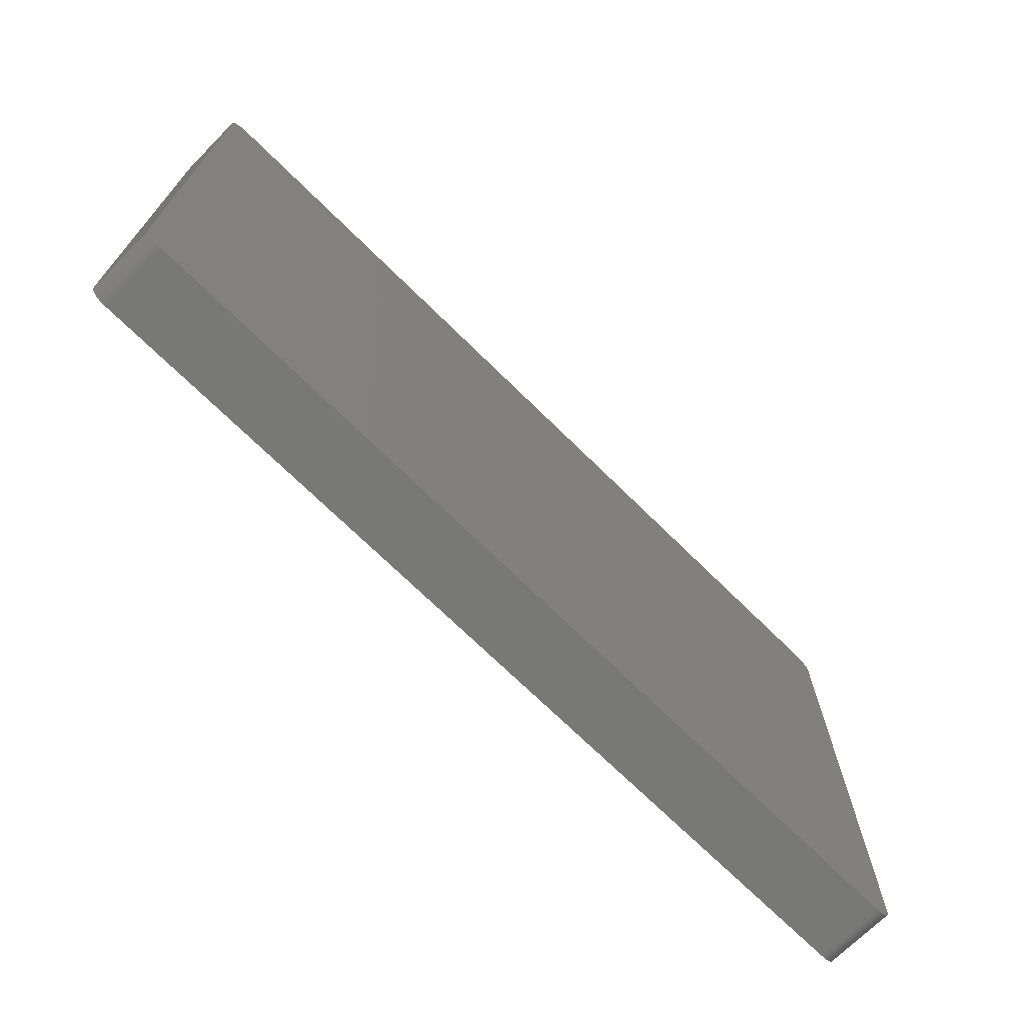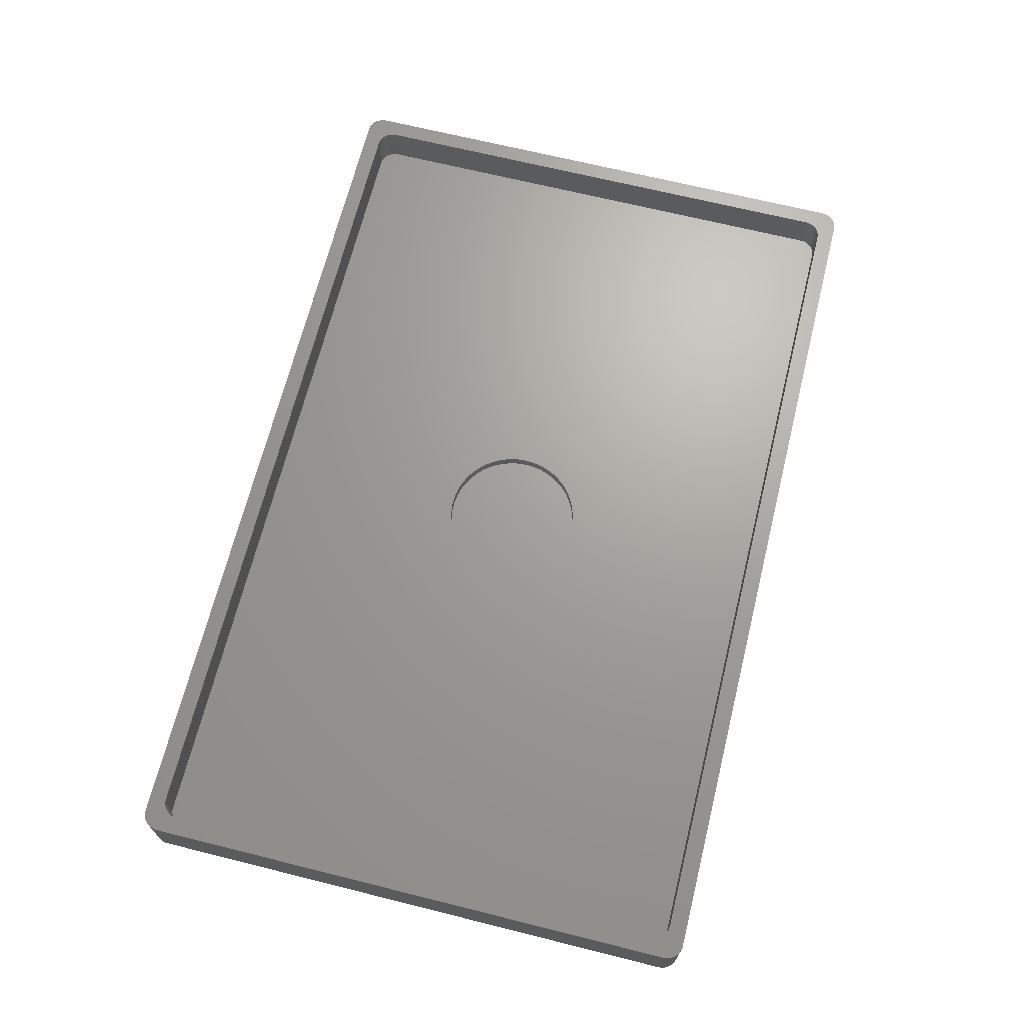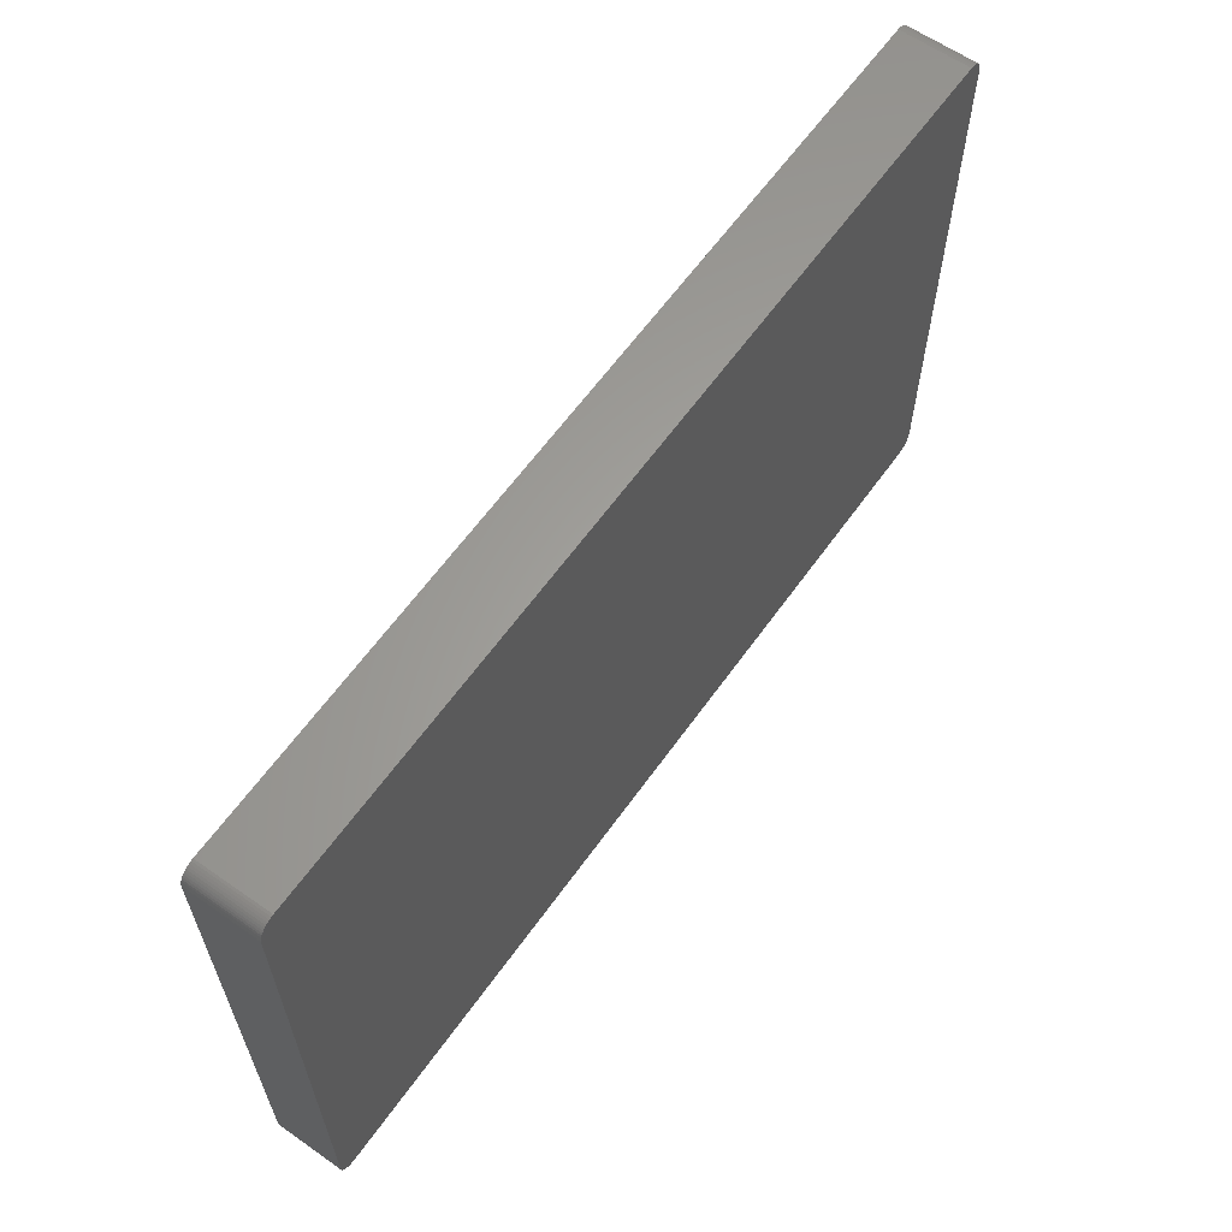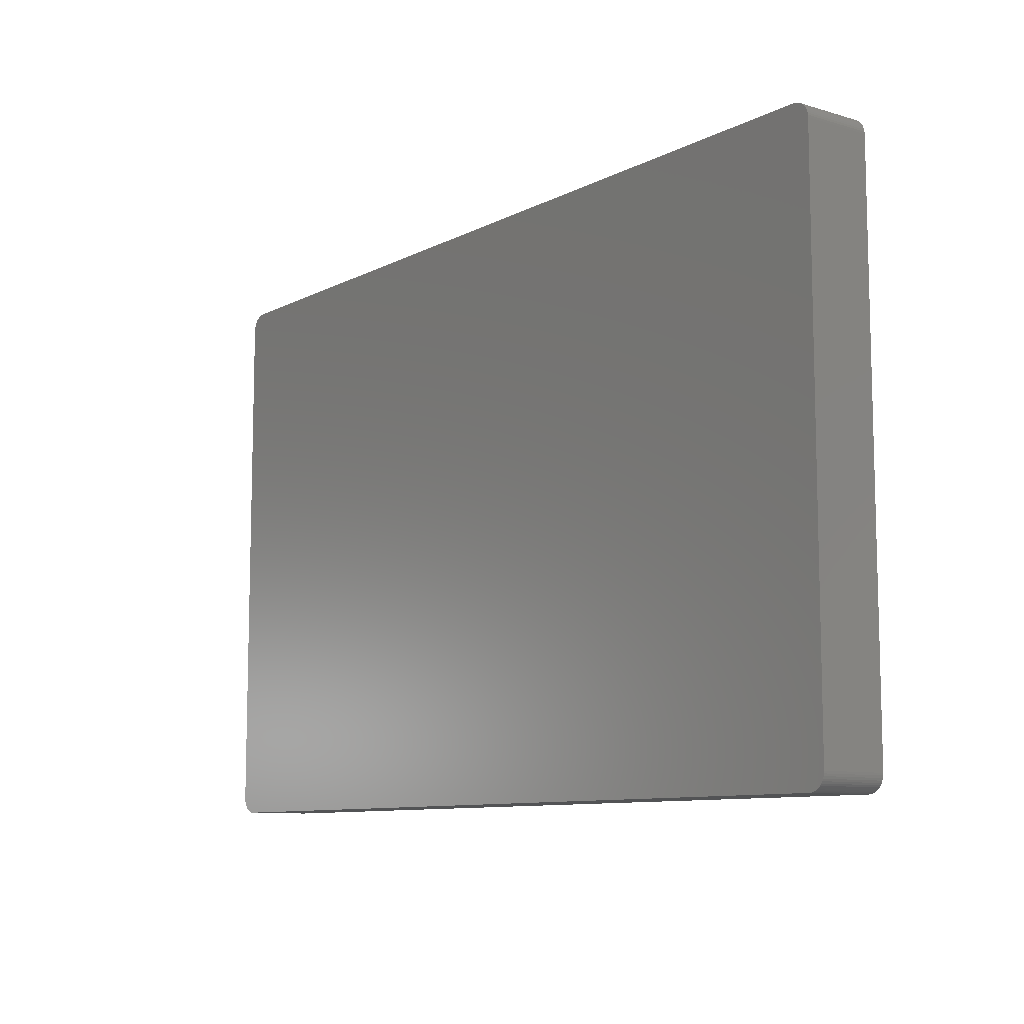
<metadata>
{"format":"stl","ext":"stl","renderer":"f3d","projection":"perspective","resolution":1024,"background":"white","views":[{"elev":-70.4,"azim":135.3,"up":"+Y"},{"elev":68.1,"azim":104.0,"up":"+Z"},{"elev":62.0,"azim":125.4,"up":"+Y"},{"elev":-9.5,"azim":-127.5,"up":"+Y"}]}
</metadata>
<code>
# stl→obj: 308 verts, 612 faces
v -0.3748 65.46 0
v -0.618 65.4 8
v -0.3748 65.46 8
v -0.618 65.4 0
v 101.2 62.68 8
v 103.6 63.5 8
v 103.6 63.75 8
v 101.6 61.5 8
v 103.6 0 8
v 103.5 64 8
v 101.6 2 8
v 101 62.87 8
v 103.4 64.24 8
v 101.6 1.749 8
v 103.3 64.46 8
v 101.5 1.503 8
v 103.2 64.68 8
v 101.4 1.264 8
v 103 64.87 8
v 101.3 1.036 8
v 102.9 65.04 8
v 101.2 0.8244 8
v 102.7 65.19 8
v 103.6 -0.2507 8
v 100.9 63.04 8
v 102.4 65.31 8
v 103.5 -0.4974 8
v 102.2 65.4 8
v 101 0.6309 8
v 102 65.46 8
v 103.4 -0.7362 8
v 101.7 65.5 8
v 103.3 -0.9635 8
v 103.2 -1.176 8
v 101.6 61.75 8
v 101.5 62 8
v 101.4 62.24 8
v 101.3 62.46 8
v 100.7 63.19 8
v 100.4 63.31 8
v 100.2 63.4 8
v 99.95 63.46 8
v 99.71 63.5 8
v 1.874 63.5 8
v 0.01577 61.75 8
v -2 63.5 8
v 0 61.5 8
v 0.06283 62 8
v 0.1404 62.24 8
v 0.2474 62.46 8
v 0.382 62.68 8
v 0.5421 62.87 8
v -0.1256 65.5 8
v 0.7252 63.04 8
v 0.9283 63.19 8
v 1.148 63.31 8
v 1.382 63.4 8
v 1.625 63.46 8
v 103 -1.369 8
v 102.9 -1.541 8
v 102.7 -1.689 8
v 100.9 0.459 8
v 102.4 -1.81 8
v 102.2 -1.902 8
v 102 -1.965 8
v 101.7 -1.996 8
v 100.7 0.3113 8
v 100.4 0.1903 8
v 100.2 0.09789 8
v 99.95 0.03543 8
v 99.71 0.003947 8
v 1.874 0.003947 8
v -0.1256 -1.996 8
v 1.625 0.03543 8
v 1.382 0.09789 8
v 1.148 0.1903 8
v 0.9283 0.3113 8
v 0.7252 0.459 8
v -1.072 -1.689 8
v 0.5421 0.6309 8
v -1.937 -0.4974 8
v 0.382 0.8244 8
v -2 0 8
v 0.2474 1.036 8
v 0.1404 1.264 8
v 0.06283 1.503 8
v 0.01577 1.749 8
v 0 2 8
v -1.984 -0.2507 8
v -0.8516 65.31 8
v -0.3748 -1.965 8
v -1.072 65.19 8
v -0.618 -1.902 8
v -1.275 65.04 8
v -0.8516 -1.81 8
v -1.458 64.87 8
v -1.618 64.68 8
v -1.275 -1.541 8
v -1.753 64.46 8
v -1.458 -1.369 8
v -1.86 64.24 8
v -1.618 -1.176 8
v -1.937 64 8
v -1.753 -0.9635 8
v -1.984 63.75 8
v -1.86 -0.7362 8
v -0.8516 65.31 0
v -1.072 65.19 0
v -2 0 0
v -2 63.5 0
v -1.937 64 0
v -1.86 64.24 0
v -1.984 63.75 0
v 102.9 65.04 0
v 102.7 65.19 0
v 103.6 63.5 0
v 103.6 0 0
v 101.7 65.5 0
v -0.1256 65.5 0
v -1.275 65.04 0
v -1.458 64.87 0
v -1.753 64.46 0
v -1.618 64.68 0
v -1.984 -0.2507 0
v 102 65.46 0
v 102.4 65.31 0
v 102.2 65.4 0
v -1.458 -1.369 0
v -1.275 -1.541 0
v -1.618 -1.176 0
v -1.753 -0.9635 0
v -1.072 -1.689 0
v -0.1256 -1.996 0
v 101.7 -1.996 0
v 103.3 64.46 0
v 103.4 64.24 0
v 103.6 -0.2507 0
v 103.5 -0.4974 0
v 103.4 -0.7362 0
v 103.6 63.75 0
v 103.3 -0.9635 0
v 103.5 64 0
v 103.2 -1.176 0
v 103 -1.369 0
v 102.9 -1.541 0
v 103.2 64.68 0
v 102.7 -1.689 0
v 103 64.87 0
v 102.4 -1.81 0
v 102.2 -1.902 0
v 102 -1.965 0
v -0.3748 -1.965 0
v -0.618 -1.902 0
v -0.8516 -1.81 0
v -1.86 -0.7362 0
v -1.937 -0.4974 0
v 101.6 61.75 3
v 101.5 62 3
v 99.71 63.5 3
v 101.6 61.5 3
v 58.91 31.75 3
v 101.6 2 3
v 58.85 30.73 3
v 101.4 62.24 3
v 58.66 29.73 3
v 101.3 62.46 3
v 58.34 28.76 3
v 101.2 62.68 3
v 99.71 0.003947 3
v 101 62.87 3
v 101.6 1.749 3
v 101.5 1.503 3
v 100.9 63.04 3
v 101.4 1.264 3
v 100.7 63.19 3
v 101.3 1.036 3
v 101.2 0.8244 3
v 100.4 63.31 3
v 58.34 34.74 3
v 100.2 63.4 3
v 101 0.6309 3
v 99.95 63.46 3
v 100.7 0.3113 3
v 100.4 0.1903 3
v 100.2 0.09789 3
v 99.95 0.03543 3
v 100.9 0.459 3
v 58.85 32.77 3
v 58.66 33.77 3
v 57.91 35.66 3
v 57.36 36.53 3
v 56.71 37.31 3
v 55.97 38.01 3
v 55.14 38.61 3
v 54.25 39.1 3
v 53.3 39.48 3
v 52.31 39.73 3
v 51.3 39.86 3
v 50.28 39.86 3
v 1.874 63.5 3
v 49.27 39.73 3
v 48.28 39.48 3
v 42.92 33.77 3
v 0 61.5 3
v 42.73 32.77 3
v 43.24 34.74 3
v 43.67 35.66 3
v 44.22 36.53 3
v 44.87 37.31 3
v 45.61 38.01 3
v 46.44 38.61 3
v 47.33 39.1 3
v 57.91 27.84 3
v 57.36 26.97 3
v 56.71 26.19 3
v 55.97 25.49 3
v 55.14 24.89 3
v 54.25 24.4 3
v 53.3 24.02 3
v 52.31 23.77 3
v 51.3 23.64 3
v 50.28 23.64 3
v 1.874 0.003947 3
v 49.27 23.77 3
v 48.28 24.02 3
v 47.33 24.4 3
v 42.66 31.75 3
v 0 2 3
v 42.73 30.73 3
v 42.92 29.73 3
v 43.24 28.76 3
v 43.67 27.84 3
v 46.44 24.89 3
v 45.61 25.49 3
v 44.22 26.97 3
v 1.625 63.46 3
v 44.87 26.19 3
v 1.382 63.4 3
v 1.148 63.31 3
v 1.625 0.03543 3
v 0.9283 63.19 3
v 1.382 0.09789 3
v 0.7252 63.04 3
v 1.148 0.1903 3
v 0.5421 62.87 3
v 0.9283 0.3113 3
v 0.382 62.68 3
v 0.7252 0.459 3
v 0.2474 62.46 3
v 0.5421 0.6309 3
v 0.1404 62.24 3
v 0.382 0.8244 3
v 0.06283 62 3
v 0.2474 1.036 3
v 0.01577 61.75 3
v 0.1404 1.264 3
v 0.06283 1.503 3
v 0.01577 1.749 3
v 58.34 34.74 1.6
v 57.91 35.66 1.6
v 42.92 33.77 1.6
v 42.73 32.77 1.6
v 57.36 36.53 1.6
v 52.31 39.73 1.6
v 53.3 39.48 1.6
v 46.44 38.61 1.6
v 47.33 39.1 1.6
v 43.24 34.74 1.6
v 58.85 30.73 1.6
v 58.91 31.75 1.6
v 55.14 24.89 1.6
v 54.25 24.4 1.6
v 55.97 38.01 1.6
v 56.71 37.31 1.6
v 50.28 39.86 1.6
v 51.3 39.86 1.6
v 58.85 32.77 1.6
v 58.66 33.77 1.6
v 58.66 29.73 1.6
v 58.34 28.76 1.6
v 57.91 27.84 1.6
v 57.36 26.97 1.6
v 56.71 26.19 1.6
v 55.97 25.49 1.6
v 55.14 38.61 1.6
v 54.25 39.1 1.6
v 53.3 24.02 1.6
v 52.31 23.77 1.6
v 51.3 23.64 1.6
v 50.28 23.64 1.6
v 49.27 39.73 1.6
v 49.27 23.77 1.6
v 48.28 39.48 1.6
v 48.28 24.02 1.6
v 47.33 24.4 1.6
v 46.44 24.89 1.6
v 45.61 38.01 1.6
v 45.61 25.49 1.6
v 44.87 37.31 1.6
v 44.87 26.19 1.6
v 44.22 36.53 1.6
v 44.22 26.97 1.6
v 43.67 35.66 1.6
v 43.67 27.84 1.6
v 43.24 28.76 1.6
v 42.92 29.73 1.6
v 42.73 30.73 1.6
v 42.66 31.75 1.6
f 1 2 3
f 2 1 4
f 5 6 7
f 6 8 9
f 5 7 10
f 11 9 8
f 12 10 13
f 14 9 11
f 12 13 15
f 16 9 14
f 12 15 17
f 18 9 16
f 12 17 19
f 20 9 18
f 12 19 21
f 22 9 20
f 12 21 23
f 9 22 24
f 25 23 26
f 24 22 27
f 25 26 28
f 29 27 22
f 25 28 30
f 27 29 31
f 25 30 32
f 31 29 33
f 33 29 34
f 6 35 8
f 6 36 35
f 6 37 36
f 6 38 37
f 6 5 38
f 10 12 5
f 23 25 12
f 32 39 25
f 32 40 39
f 32 41 40
f 32 42 41
f 32 43 42
f 32 44 43
f 45 46 47
f 48 46 45
f 49 46 48
f 50 46 49
f 51 46 50
f 52 46 51
f 46 52 53
f 54 53 52
f 55 53 54
f 56 53 55
f 57 53 56
f 58 53 57
f 44 53 58
f 53 44 32
f 34 29 59
f 59 29 60
f 60 29 61
f 62 61 29
f 61 62 63
f 63 62 64
f 64 62 65
f 65 62 66
f 67 66 62
f 68 66 67
f 69 66 68
f 70 66 69
f 71 66 70
f 72 66 71
f 72 73 66
f 74 73 72
f 75 73 74
f 76 73 75
f 77 73 76
f 78 73 77
f 79 78 80
f 81 80 82
f 83 82 84
f 83 84 85
f 83 85 86
f 83 86 87
f 83 87 88
f 47 46 88
f 46 53 3
f 83 88 46
f 46 3 2
f 82 83 89
f 46 2 90
f 78 91 73
f 46 90 92
f 78 93 91
f 46 92 94
f 78 95 93
f 46 94 96
f 78 79 95
f 46 96 97
f 80 98 79
f 46 97 99
f 80 100 98
f 46 99 101
f 80 102 100
f 46 101 103
f 80 104 102
f 46 103 105
f 80 106 104
f 80 81 106
f 82 89 81
f 107 92 90
f 92 107 108
f 109 46 110
f 46 109 83
f 111 101 112
f 101 111 103
f 110 105 113
f 105 110 46
f 114 23 21
f 23 114 115
f 9 116 6
f 116 9 117
f 118 53 32
f 53 118 119
f 120 96 94
f 96 120 121
f 122 97 123
f 97 122 99
f 113 103 111
f 103 113 105
f 124 83 109
f 83 124 89
f 125 32 30
f 32 125 118
f 126 28 26
f 28 126 127
f 119 3 53
f 3 119 1
f 108 94 92
f 94 108 120
f 112 99 122
f 99 112 101
f 123 96 121
f 96 123 97
f 128 98 100
f 98 128 129
f 130 104 131
f 104 130 102
f 129 79 98
f 79 129 132
f 133 66 73
f 66 133 134
f 13 135 15
f 135 13 136
f 127 30 28
f 30 127 125
f 115 26 23
f 26 115 126
f 4 90 2
f 90 4 107
f 134 117 137
f 117 134 116
f 134 137 138
f 118 116 134
f 134 138 139
f 116 118 140
f 134 139 141
f 140 118 142
f 134 141 143
f 142 118 136
f 134 143 144
f 136 118 135
f 134 144 145
f 135 118 146
f 134 145 147
f 146 118 148
f 134 147 149
f 148 118 114
f 134 149 150
f 114 118 115
f 134 150 151
f 115 118 126
f 126 118 127
f 127 118 125
f 133 118 134
f 133 119 118
f 109 133 152
f 133 109 119
f 109 152 153
f 110 119 109
f 109 153 154
f 119 110 1
f 109 154 132
f 1 110 4
f 109 132 129
f 4 110 107
f 109 129 128
f 107 110 108
f 109 128 130
f 108 110 120
f 109 130 131
f 120 110 121
f 109 131 155
f 121 110 123
f 109 155 156
f 123 110 122
f 109 156 124
f 122 110 112
f 112 110 111
f 111 110 113
f 155 81 156
f 81 155 106
f 131 106 155
f 106 131 104
f 128 102 130
f 102 128 100
f 153 91 93
f 91 153 152
f 17 148 19
f 148 17 146
f 7 142 10
f 142 7 140
f 6 140 7
f 140 6 116
f 10 136 13
f 136 10 142
f 15 146 17
f 146 15 135
f 148 21 19
f 21 148 114
f 156 89 124
f 89 156 81
f 132 95 79
f 95 132 154
f 152 73 91
f 73 152 133
f 145 59 60
f 59 145 144
f 149 61 63
f 61 149 147
f 31 138 27
f 138 31 139
f 154 93 95
f 93 154 153
f 150 63 64
f 63 150 149
f 134 65 66
f 65 134 151
f 151 64 65
f 64 151 150
f 147 60 61
f 60 147 145
f 33 139 31
f 139 33 141
f 59 143 34
f 143 59 144
f 34 141 33
f 141 34 143
f 27 137 24
f 137 27 138
f 24 117 9
f 117 24 137
f 157 36 158
f 36 157 35
f 159 160 157
f 160 161 162
f 159 157 158
f 163 162 161
f 159 158 164
f 165 162 163
f 159 164 166
f 167 162 165
f 159 166 168
f 169 162 167
f 159 168 170
f 171 169 172
f 159 170 173
f 172 169 174
f 159 173 175
f 176 169 177
f 159 175 178
f 160 159 179
f 159 178 180
f 177 169 181
f 159 180 182
f 183 169 184
f 184 169 185
f 185 169 186
f 187 169 183
f 160 188 161
f 160 189 188
f 160 179 189
f 159 190 179
f 159 191 190
f 159 192 191
f 159 193 192
f 159 194 193
f 159 195 194
f 159 196 195
f 159 197 196
f 159 198 197
f 159 199 198
f 200 199 159
f 199 200 201
f 201 200 202
f 203 204 205
f 206 204 203
f 204 206 200
f 207 200 206
f 208 200 207
f 209 200 208
f 210 200 209
f 211 200 210
f 212 200 211
f 202 200 212
f 181 169 187
f 174 169 176
f 162 169 171
f 213 169 167
f 214 169 213
f 215 169 214
f 216 169 215
f 217 169 216
f 218 169 217
f 219 169 218
f 220 169 219
f 221 169 220
f 222 169 221
f 223 222 224
f 223 224 225
f 223 225 226
f 205 204 227
f 228 227 204
f 227 228 229
f 229 228 230
f 230 228 231
f 223 231 228
f 231 223 232
f 222 223 169
f 233 223 226
f 234 223 233
f 232 223 235
f 204 200 236
f 235 223 237
f 204 236 238
f 237 223 234
f 204 238 239
f 223 228 240
f 204 239 241
f 240 228 242
f 204 241 243
f 242 228 244
f 204 243 245
f 244 228 246
f 204 245 247
f 246 228 248
f 204 247 249
f 248 228 250
f 204 249 251
f 250 228 252
f 204 251 253
f 252 228 254
f 204 253 255
f 254 228 256
f 256 228 257
f 257 228 258
f 162 8 160
f 8 162 11
f 200 43 44
f 43 200 159
f 169 72 71
f 72 169 223
f 173 12 25
f 12 173 170
f 160 35 157
f 35 160 8
f 175 25 39
f 25 175 173
f 87 228 88
f 228 87 258
f 187 67 62
f 67 187 183
f 177 20 176
f 20 177 22
f 181 22 177
f 22 181 29
f 172 14 171
f 14 172 16
f 171 11 162
f 11 171 14
f 166 5 168
f 5 166 38
f 168 12 170
f 12 168 5
f 182 41 42
f 41 182 180
f 180 40 41
f 40 180 178
f 159 42 43
f 42 159 182
f 236 44 58
f 44 236 200
f 51 245 52
f 245 51 247
f 86 258 87
f 258 86 257
f 246 78 77
f 78 246 248
f 88 204 47
f 204 88 228
f 158 37 164
f 37 158 36
f 181 62 29
f 62 181 187
f 174 16 172
f 16 174 18
f 176 18 174
f 18 176 20
f 164 38 166
f 38 164 37
f 178 39 40
f 39 178 175
f 238 58 57
f 58 238 236
f 241 56 55
f 56 241 239
f 239 57 56
f 57 239 238
f 243 55 54
f 55 243 241
f 245 54 52
f 54 245 243
f 50 247 51
f 247 50 249
f 47 255 45
f 255 47 204
f 80 252 82
f 252 80 250
f 248 80 78
f 80 248 250
f 183 68 67
f 68 183 184
f 186 71 70
f 71 186 169
f 184 69 68
f 69 184 185
f 223 74 72
f 74 223 240
f 48 251 49
f 251 48 253
f 49 249 50
f 249 49 251
f 45 253 48
f 253 45 255
f 85 257 86
f 257 85 256
f 82 254 84
f 254 82 252
f 84 256 85
f 256 84 254
f 185 70 69
f 70 185 186
f 240 75 74
f 75 240 242
f 242 76 75
f 76 242 244
f 244 77 76
f 77 244 246
f 259 190 260
f 190 259 179
f 205 261 203
f 261 205 262
f 260 191 263
f 191 260 190
f 264 196 197
f 196 264 265
f 266 212 211
f 212 266 267
f 203 268 206
f 268 203 261
f 269 161 270
f 161 269 163
f 271 218 217
f 218 271 272
f 273 192 193
f 192 273 274
f 275 198 199
f 198 275 276
f 277 269 270
f 278 269 277
f 278 279 269
f 259 279 278
f 259 280 279
f 260 280 259
f 260 281 280
f 263 281 260
f 263 282 281
f 274 282 263
f 274 283 282
f 273 283 274
f 273 284 283
f 285 284 273
f 285 271 284
f 286 271 285
f 286 272 271
f 265 272 286
f 265 287 272
f 264 287 265
f 264 288 287
f 276 288 264
f 276 289 288
f 275 289 276
f 275 290 289
f 291 290 275
f 291 292 290
f 293 292 291
f 293 294 292
f 267 294 293
f 267 295 294
f 266 295 267
f 266 296 295
f 297 296 266
f 297 298 296
f 299 298 297
f 299 300 298
f 301 300 299
f 301 302 300
f 303 302 301
f 303 304 302
f 268 304 303
f 268 305 304
f 261 305 268
f 261 306 305
f 262 306 261
f 262 307 306
f 307 262 308
f 229 308 227
f 308 229 307
f 207 301 208
f 301 207 303
f 297 211 210
f 211 297 266
f 293 201 202
f 201 293 291
f 299 210 209
f 210 299 297
f 270 188 277
f 188 270 161
f 280 165 279
f 165 280 167
f 289 222 221
f 222 289 290
f 272 219 218
f 219 272 287
f 284 217 216
f 217 284 271
f 278 179 259
f 179 278 189
f 263 192 274
f 192 263 191
f 291 199 201
f 199 291 275
f 276 197 198
f 197 276 264
f 285 193 194
f 193 285 273
f 286 194 195
f 194 286 285
f 206 303 207
f 303 206 268
f 208 299 209
f 299 208 301
f 279 163 269
f 163 279 165
f 281 167 280
f 167 281 213
f 290 224 222
f 224 290 292
f 287 220 219
f 220 287 288
f 277 189 278
f 189 277 188
f 265 195 196
f 195 265 286
f 227 262 205
f 262 227 308
f 267 202 212
f 202 267 293
f 283 216 215
f 216 283 284
f 294 226 225
f 226 294 295
f 230 307 229
f 307 230 306
f 232 305 231
f 305 232 304
f 298 237 234
f 237 298 300
f 282 213 281
f 213 282 214
f 296 234 233
f 234 296 298
f 288 221 220
f 221 288 289
f 295 233 226
f 233 295 296
f 231 306 230
f 306 231 305
f 237 302 235
f 302 237 300
f 235 304 232
f 304 235 302
f 283 214 282
f 214 283 215
f 292 225 224
f 225 292 294

</code>
